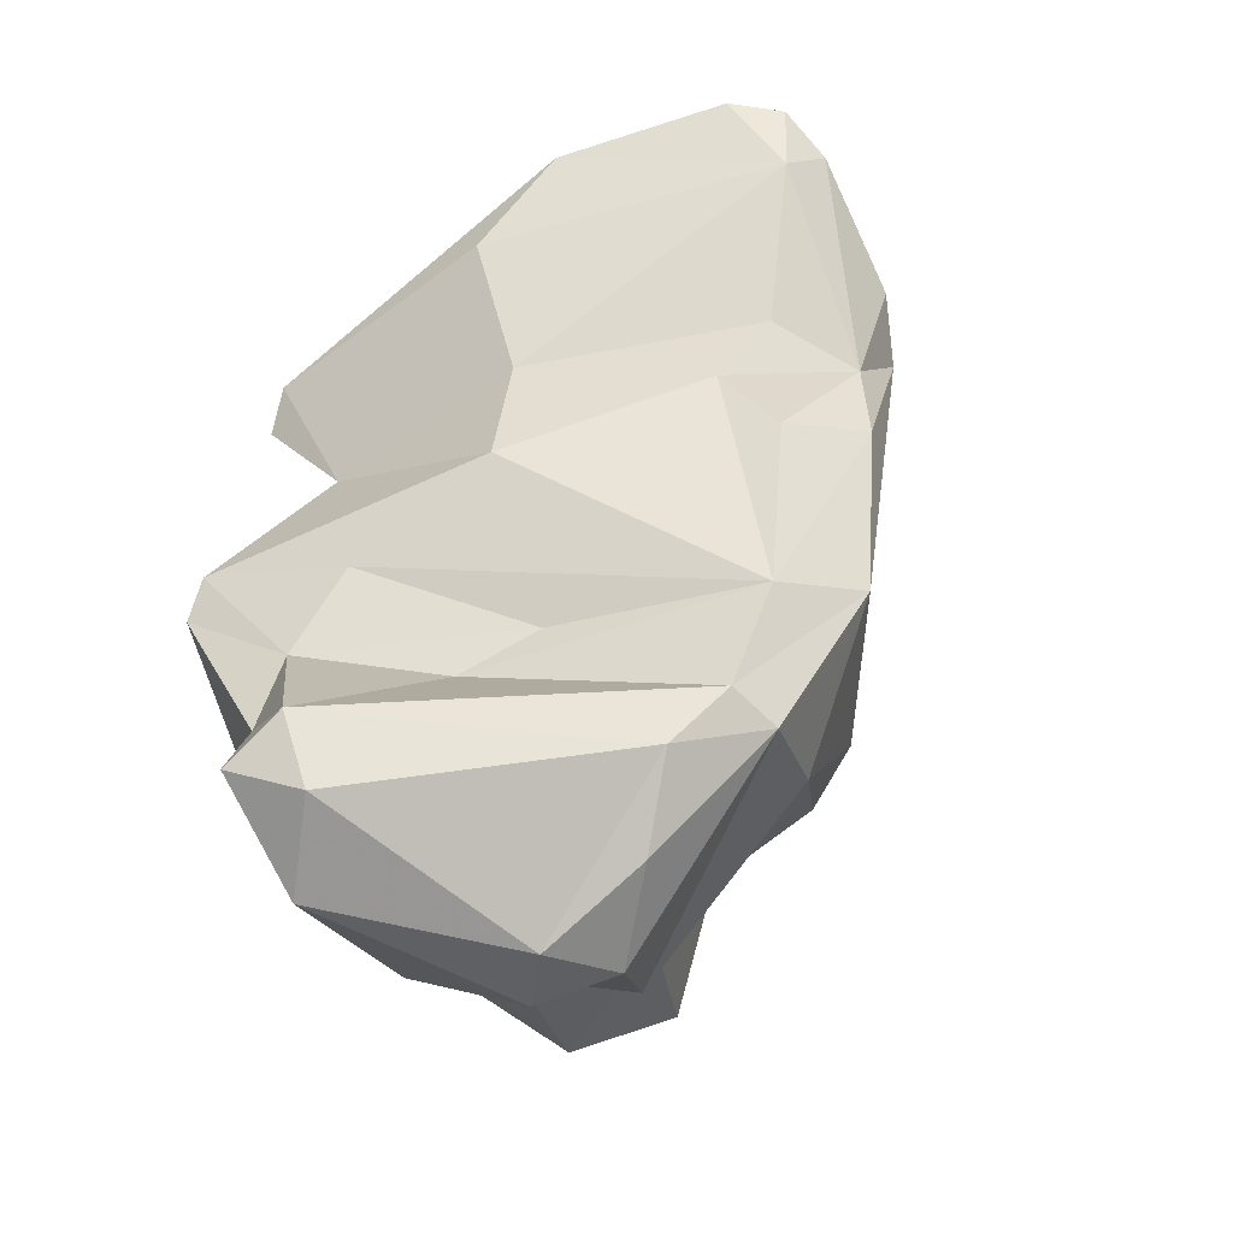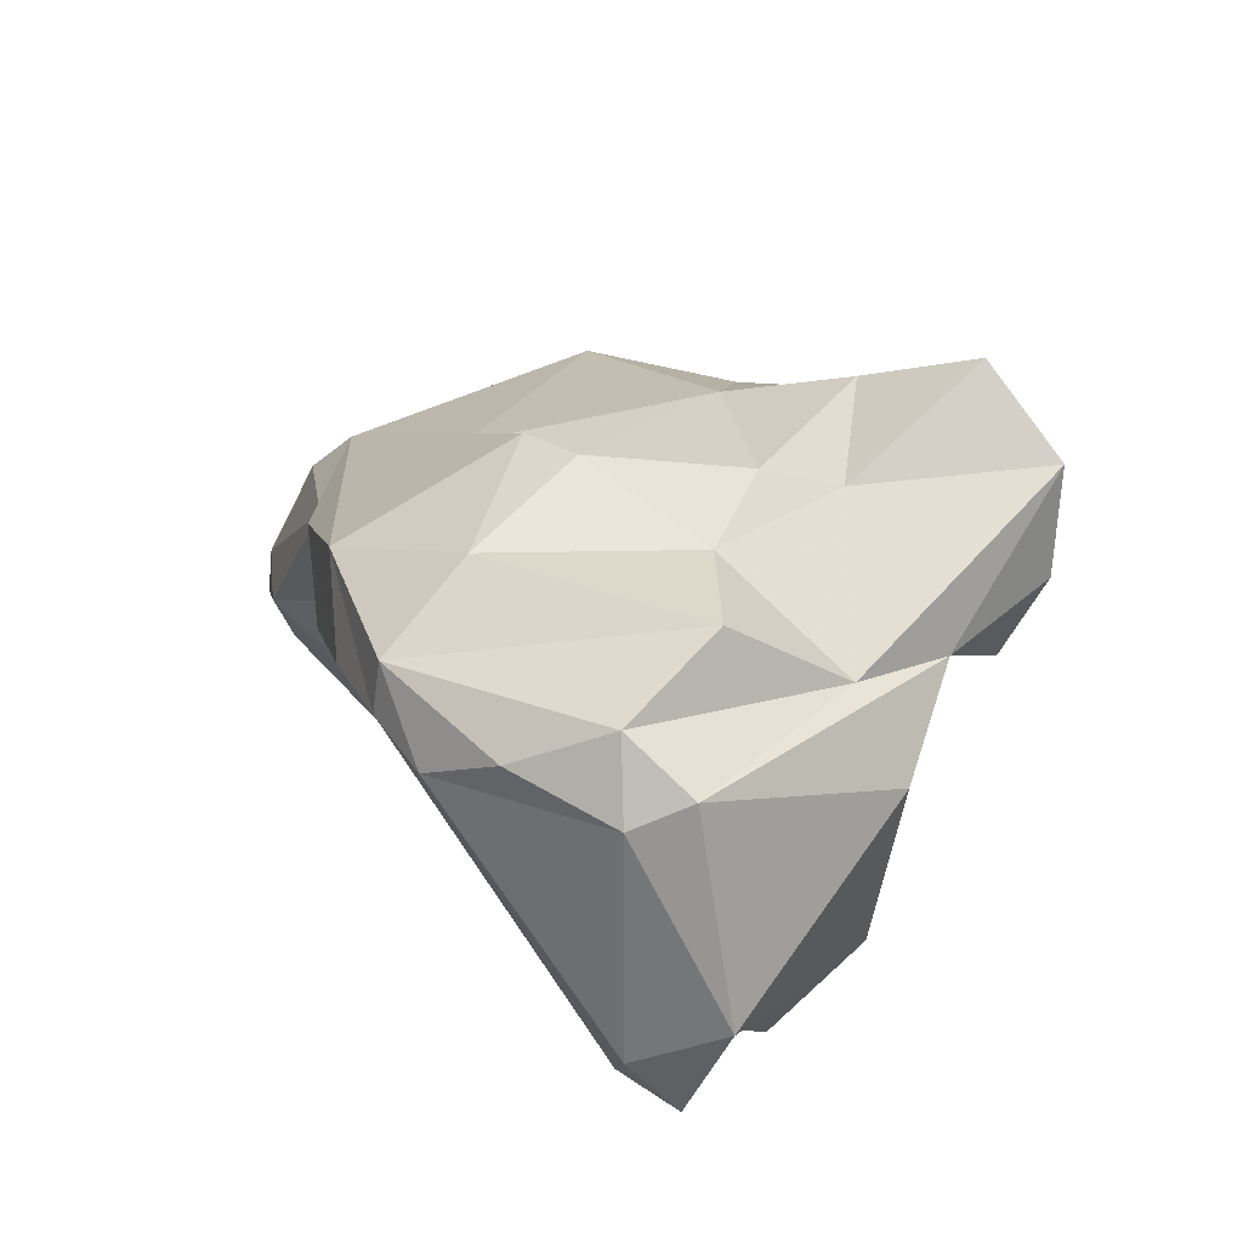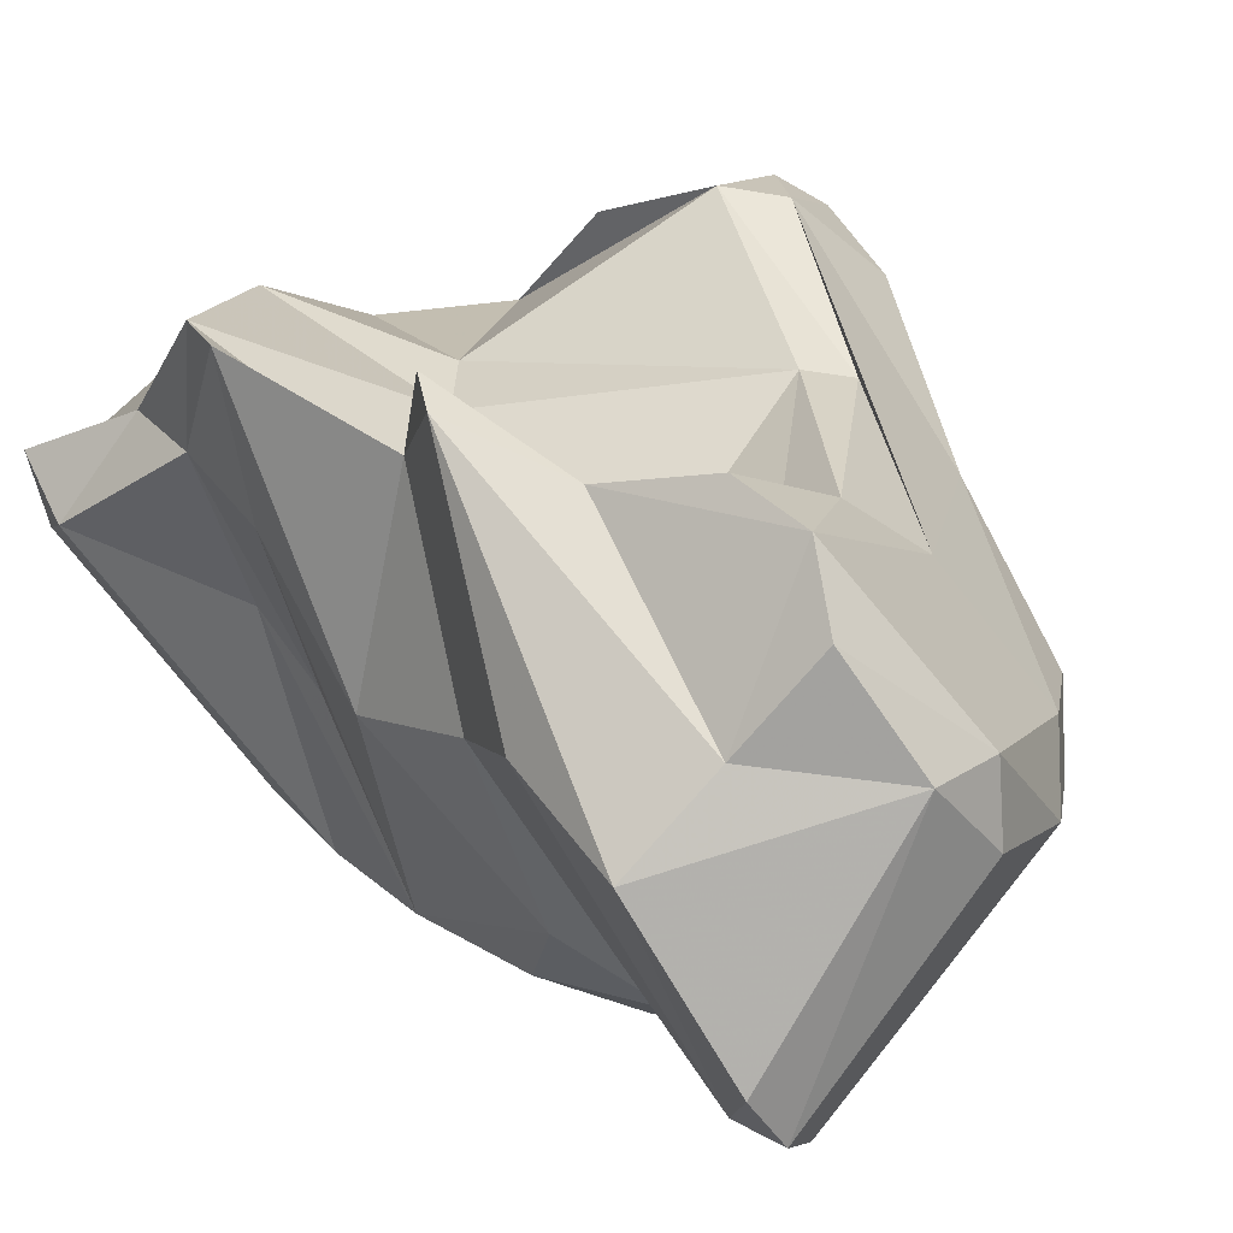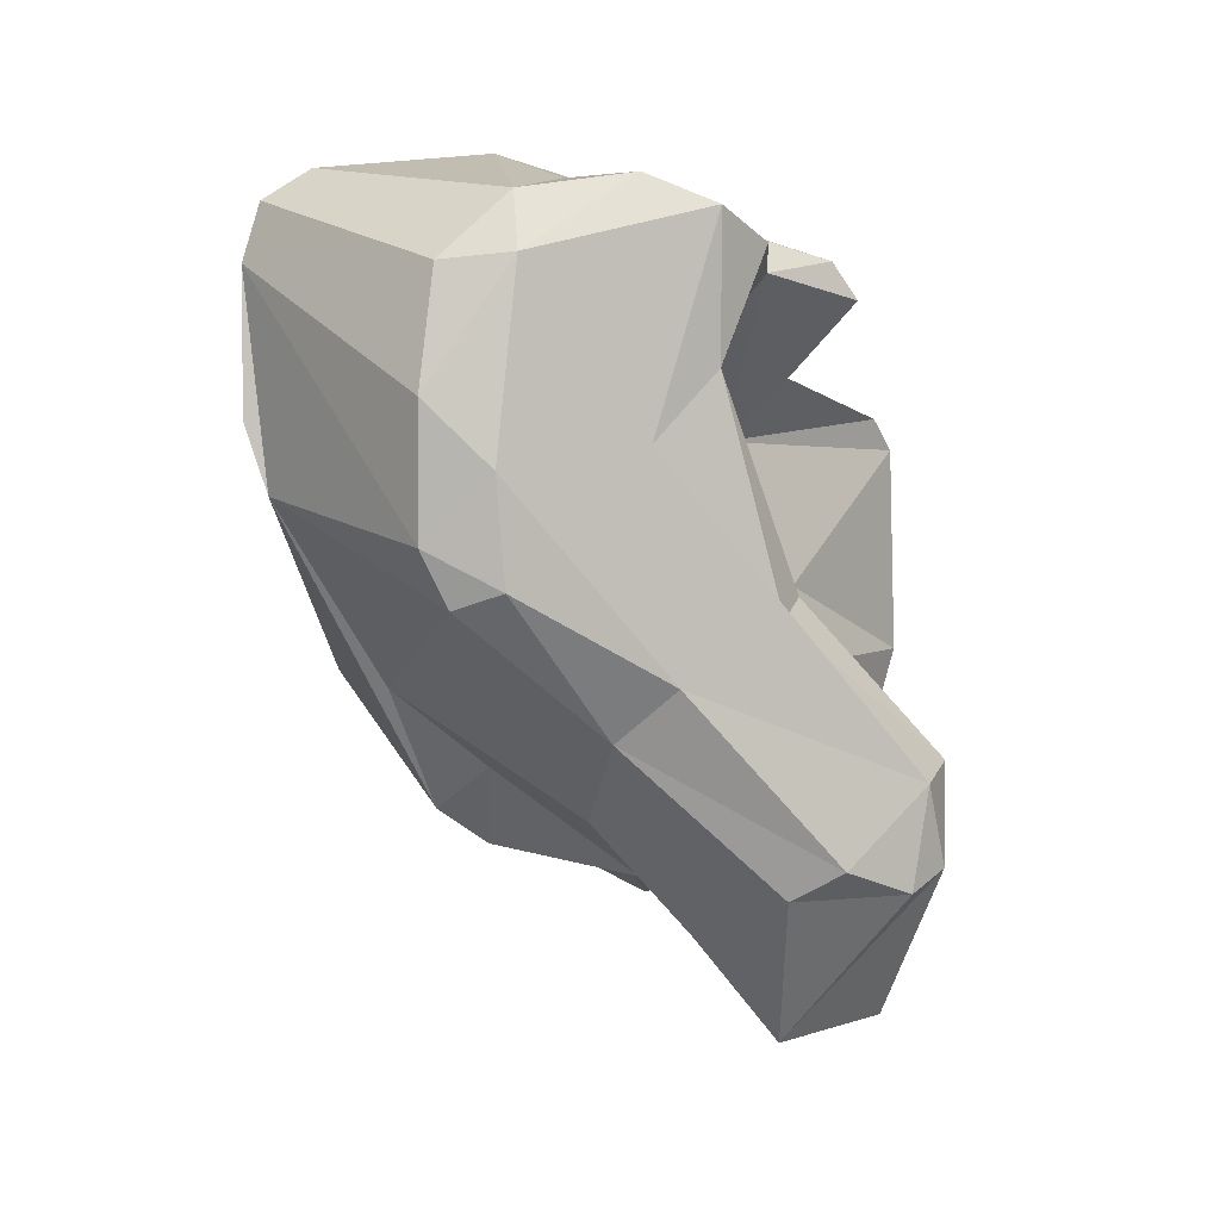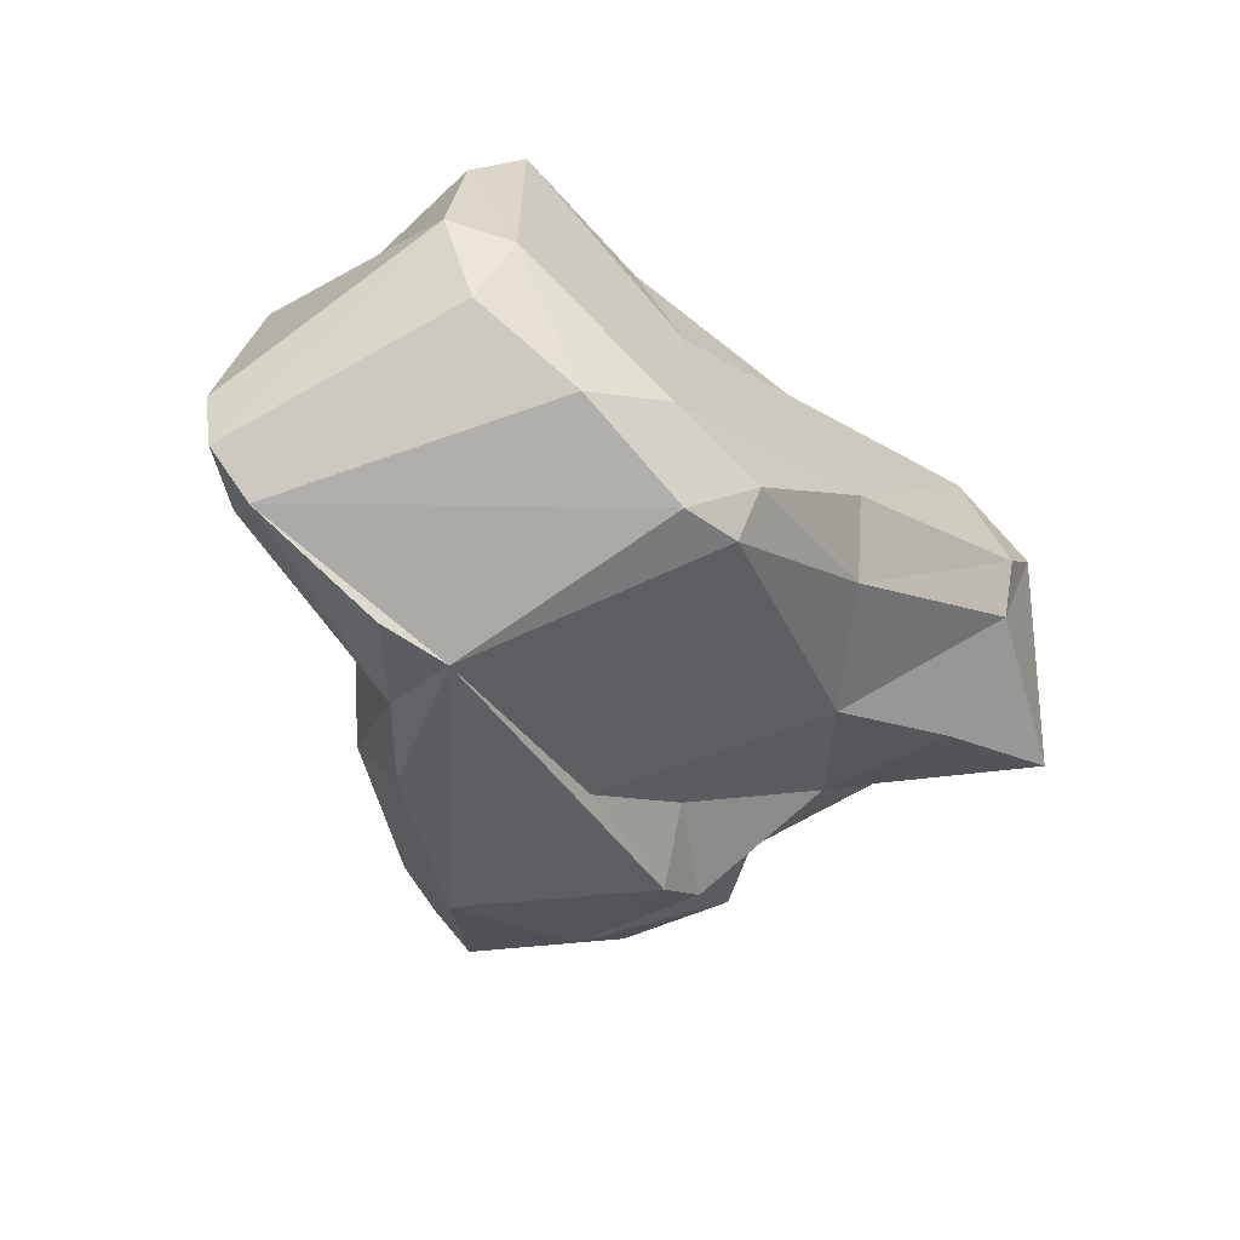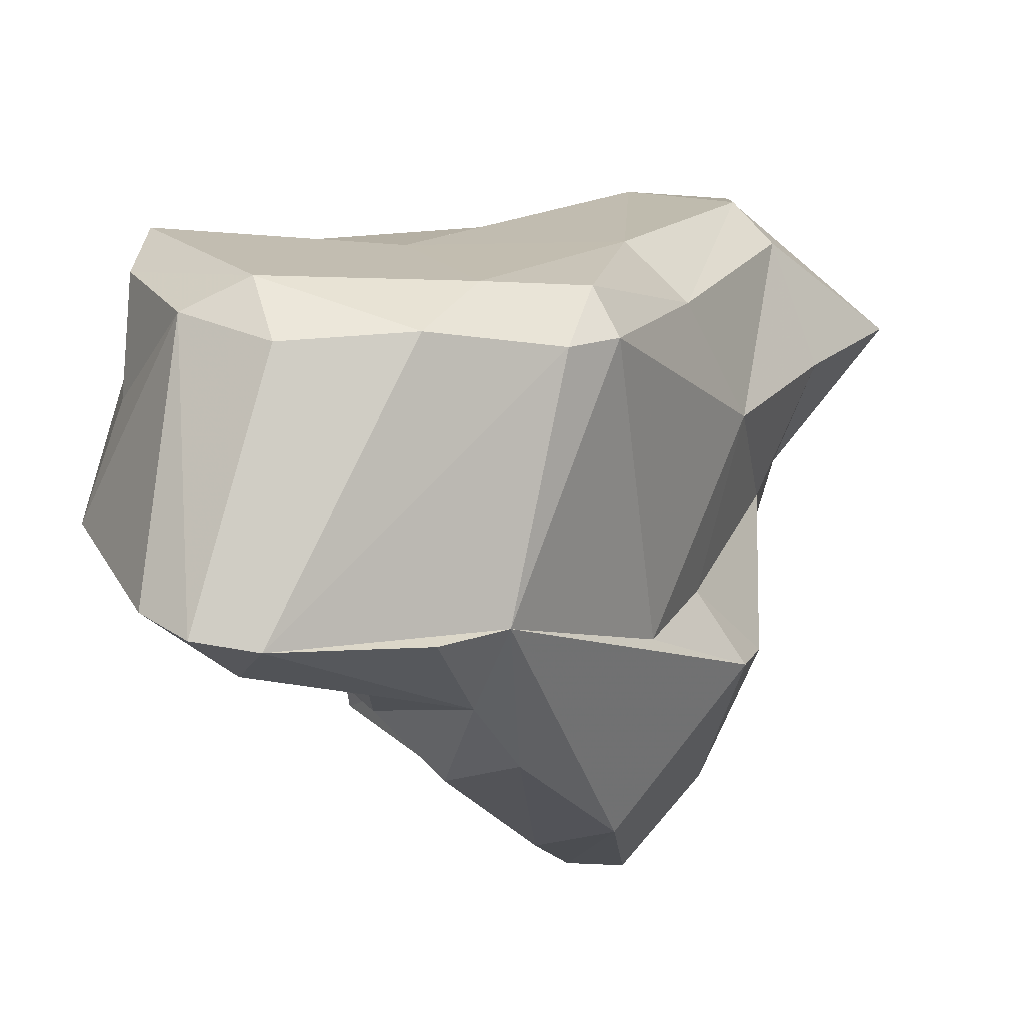
<metadata>
{"format":"obj","ext":"obj","renderer":"f3d","projection":"perspective","resolution":1024,"background":"white","views":[{"elev":-48.0,"azim":-45.3,"up":"+Z"},{"elev":-77.8,"azim":76.3,"up":"+Z"},{"elev":0.5,"azim":-38.8,"up":"+Y"},{"elev":55.8,"azim":103.9,"up":"+Z"},{"elev":41.3,"azim":42.2,"up":"+Z"},{"elev":-40.0,"azim":23.0,"up":"+Y"}]}
</metadata>
<code>
v 165.8 296.8 60.84
v 165.7 299.9 69.59
v 168.3 296.3 75.77
v 166.2 297.1 79.74
v 168.3 286 84.25
v 165.6 299.2 71.02
v 167.4 297.9 64.33
v 166.7 298.2 78.59
v 167.5 288.9 81.17
v 169.2 289.6 72.31
v 169.4 297.5 58.33
v 166.1 294.7 62.15
v 167.4 296.6 66.83
v 169.2 295.4 81.99
v 170.8 294.5 74.76
v 171.3 280.9 85.41
v 169.6 289.1 76.61
v 172 290 66.52
v 167.8 294.5 69.64
v 170.3 288.9 85.9
v 173.9 288.3 89.09
v 174.7 282.4 77.65
v 170.8 295.6 85.31
v 174.2 286.9 60.84
v 167.3 294.7 59.6
v 170.7 292.4 65.21
v 173.3 292.8 79.26
v 171.5 291.7 88.21
v 171.6 294.2 87.46
v 174.9 292.8 56.97
v 176.3 294.6 56.9
v 175.1 285.1 62.68
v 175 299.3 68.9
v 171.1 301.5 64.76
v 176.2 289 88.93
v 175.5 289.1 58.64
v 173.4 297.8 70.75
v 176.8 301.1 62.17
v 174.9 282.4 72.46
v 173.1 280 82.69
v 177.8 281.3 76.94
v 175.2 294.7 82.22
v 172.8 279.6 85.17
v 176.9 285 62.06
v 173.5 283.8 74.97
v 175.4 283.6 66.31
v 178 281.2 73.8
v 178.7 282.5 67.62
v 176.7 286.6 88.5
v 178.6 280.4 81.21
v 177.6 292.1 57.47
v 180.5 301.6 64.44
v 179.1 298.7 78.55
v 180.3 286.8 63.62
v 175.3 295.1 84.32
v 178.6 293.8 84.16
v 179.5 298.7 62.39
v 180.7 304.2 73.34
v 180.7 294.3 59.91
v 180.2 281.7 79.71
v 174.6 279.4 84.06
v 182 285.7 72.68
v 182.1 293.8 64.05
v 180.5 287.1 86.78
v 180 303.8 68.87
v 180.6 298.5 79.28
v 183.1 304.5 67.22
v 183.5 287.5 67.96
v 184.1 296 79.62
v 182.7 289.2 70.13
v 184.5 297.4 66.21
v 183.5 289.3 66.29
v 182.5 303.9 74.53
v 184.2 294.9 67.58
v 181.7 289.8 85.54
v 186.2 301.9 74.42
v 183.8 287.9 83.8
v 184.3 290.7 83.2
v 185.6 293.5 73.06
v 184.8 289.1 82.41
v 186.7 303.8 66.37
v 185.5 294.3 77.93
v 184 304.9 72.11
v 185.5 304.1 72.71
v 187.4 297.4 70.38
v 189.2 300.8 67.7
v 187.2 300.3 73.57
g foo
f 44 32 24
f 36 44 24
f 32 12 24
f 51 44 36
f 25 24 12
f 30 24 25
f 36 24 30
f 30 51 36
f 12 1 25
f 31 51 30
f 11 25 1
f 11 30 25
f 31 30 11
f 54 48 44
f 44 48 32
f 48 46 32
f 26 32 46
f 54 44 59
f 26 12 32
f 59 44 51
f 26 13 12
f 7 12 13
f 1 12 7
f 51 31 57
f 57 59 51
f 1 7 11
f 60 47 48
f 39 47 41
f 46 47 39
f 68 60 48
f 62 60 68
f 48 47 46
f 39 45 46
f 54 68 48
f 17 10 45
f 46 45 10
f 46 10 19
f 46 19 18
f 72 68 54
f 3 6 10
f 19 10 6
f 18 26 46
f 72 54 63
f 59 63 54
f 18 19 13
f 26 18 13
f 13 19 6
f 63 59 57
f 13 6 2
f 13 2 7
f 2 34 7
f 52 57 31
f 7 34 11
f 11 38 31
f 52 31 38
f 38 11 34
f 16 40 43
f 61 43 40
f 41 61 40
f 61 41 50
f 50 41 60
f 16 5 40
f 41 40 22
f 17 40 9
f 40 5 9
f 22 40 17
f 39 41 45
f 41 22 45
f 60 41 47
f 45 22 17
f 3 9 4
f 9 5 4
f 17 9 3
f 68 70 62
f 4 8 3
f 10 17 3
f 72 70 68
f 74 70 72
f 3 15 6
f 74 72 63
f 71 74 63
f 2 6 15
f 2 15 37
f 63 57 71
f 34 2 37
f 33 34 37
f 38 34 33
f 52 38 33
f 21 16 43
f 60 61 50
f 5 16 21
f 21 20 5
f 80 60 62
f 79 80 62
f 14 4 20
f 4 5 20
f 70 79 62
f 8 4 14
f 3 8 14
f 74 79 70
f 3 14 15
f 15 14 27
f 85 79 74
f 37 15 27
f 71 85 74
f 53 37 27
f 86 85 71
f 53 33 37
f 33 53 58
f 57 81 71
f 86 71 81
f 33 58 52
f 58 65 52
f 52 81 57
f 65 67 52
f 67 81 52
f 49 21 43
f 49 43 61
f 64 49 61
f 77 64 61
f 77 61 60
f 80 77 60
f 20 21 28
f 28 29 20
f 14 20 29
f 82 80 79
f 29 23 14
f 87 82 79
f 27 14 23
f 27 23 42
f 79 85 87
f 42 53 27
f 85 86 87
f 87 86 84
f 83 84 86
f 81 83 86
f 58 83 65
f 83 67 65
f 81 67 83
f 21 49 35
f 75 35 64
f 35 49 64
f 64 77 75
f 28 21 35
f 78 75 77
f 77 80 78
f 56 29 35
f 29 28 35
f 75 56 35
f 69 56 75
f 69 75 78
f 78 80 82
f 55 29 56
f 23 29 55
f 73 56 69
f 78 82 69
f 42 23 55
f 53 42 55
f 66 53 55
f 66 55 56
f 66 56 73
f 76 73 69
f 76 69 82
f 82 87 76
f 58 53 66
f 58 66 73
f 84 76 87
f 84 73 76
f 83 58 73
f 83 73 84
g

</code>
